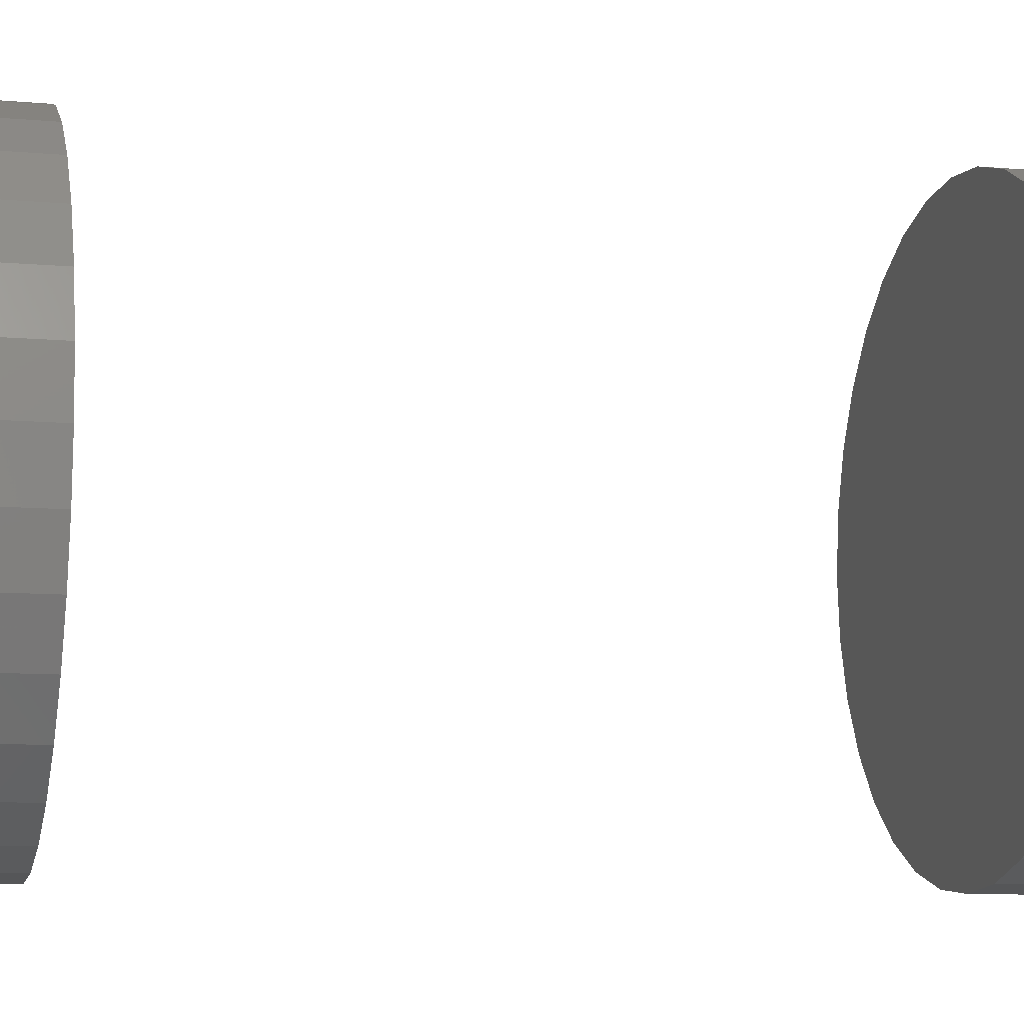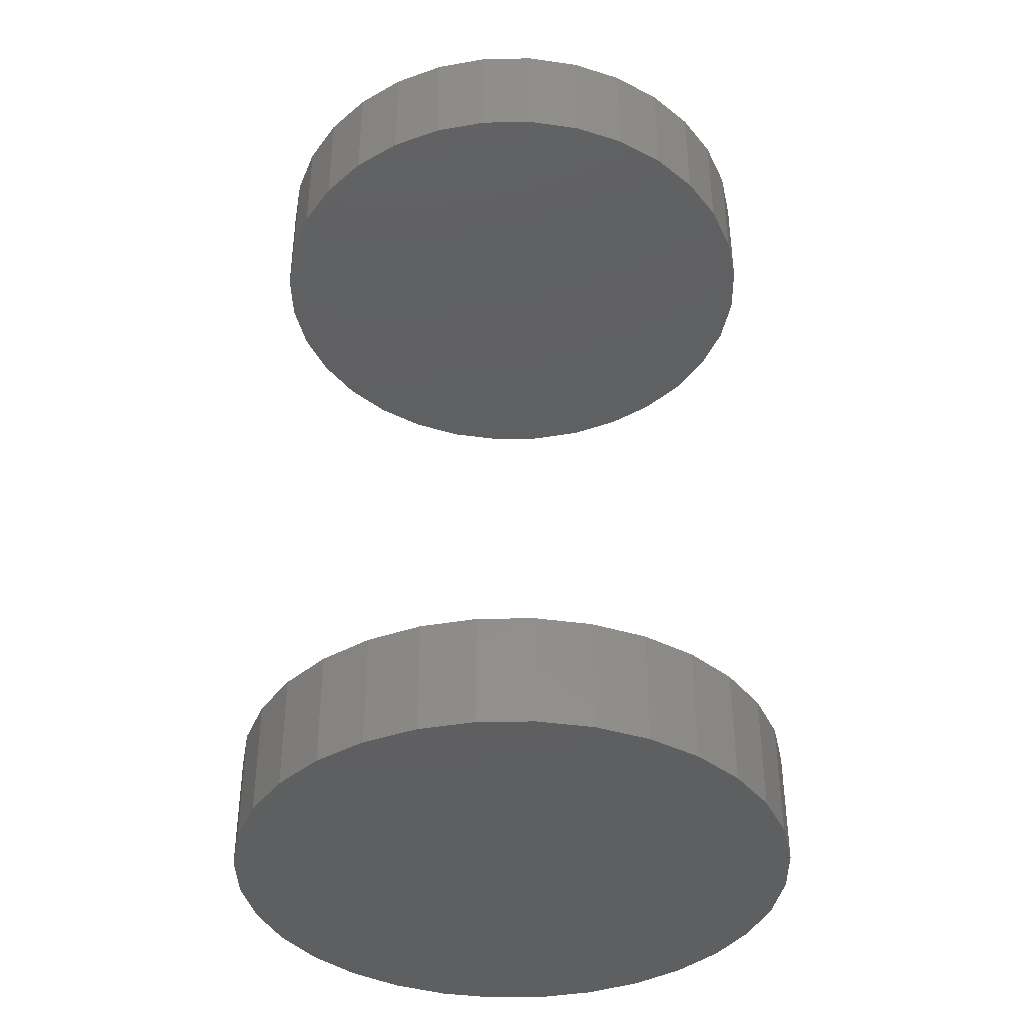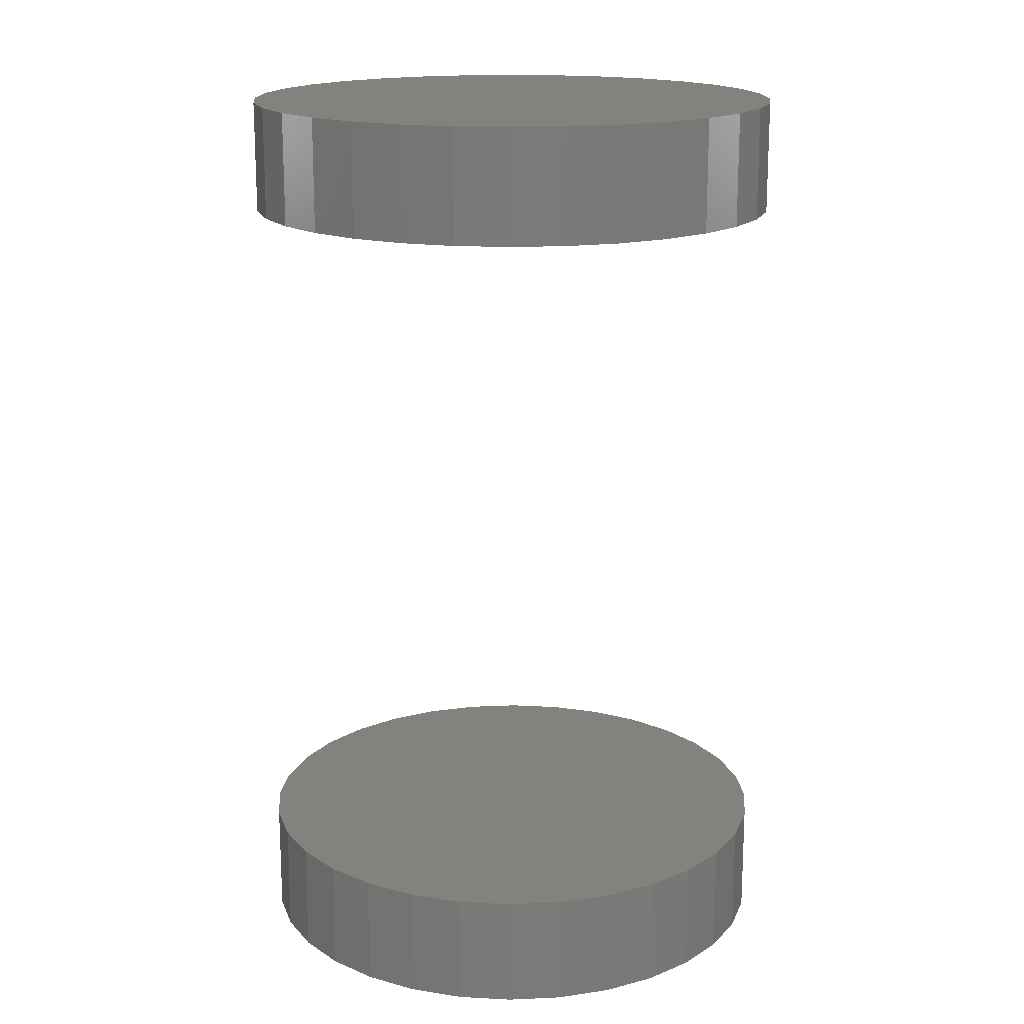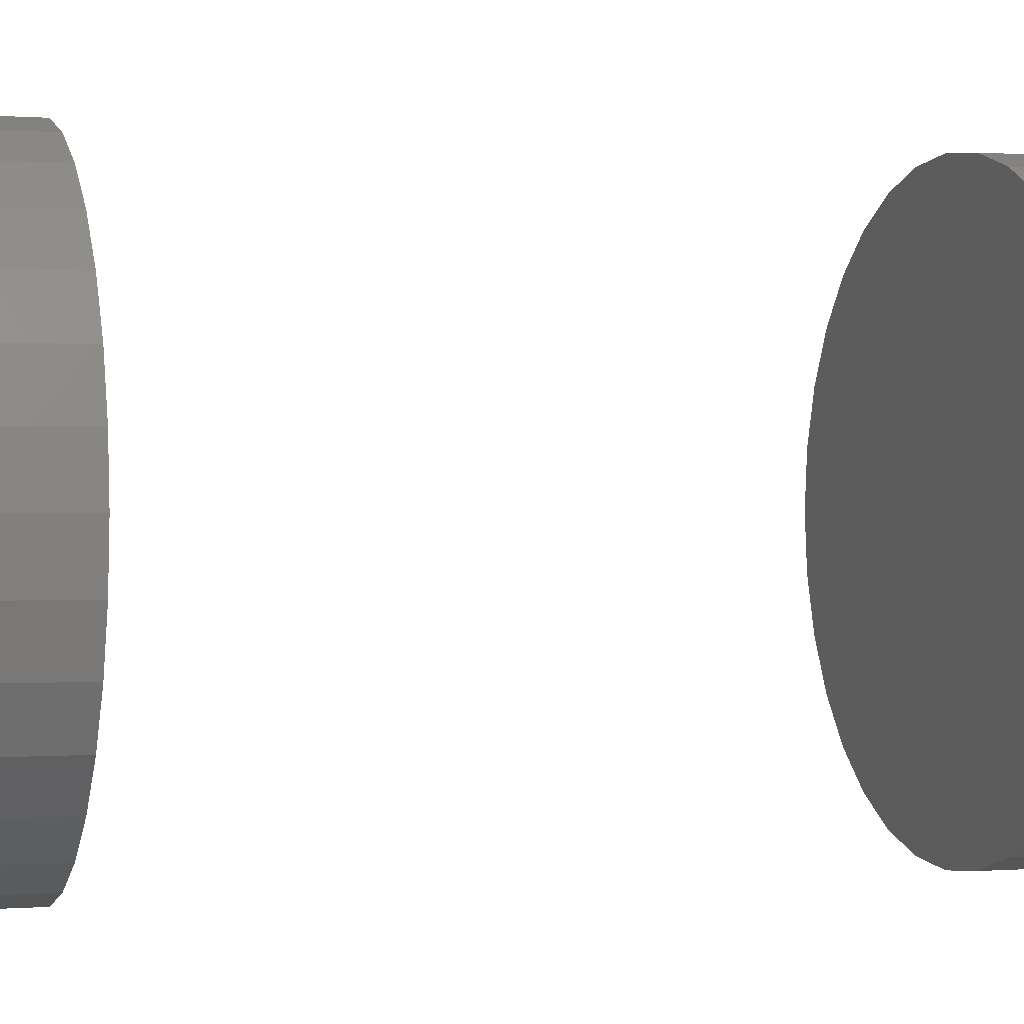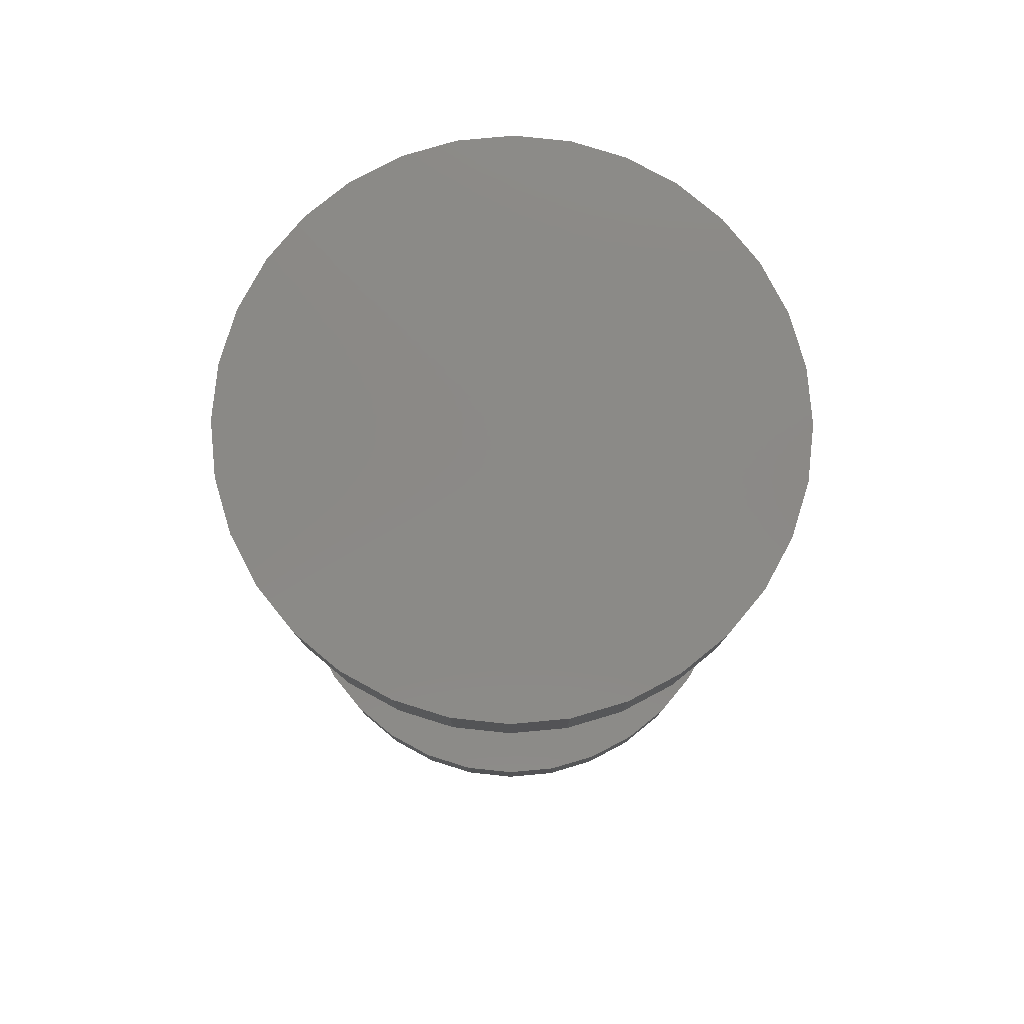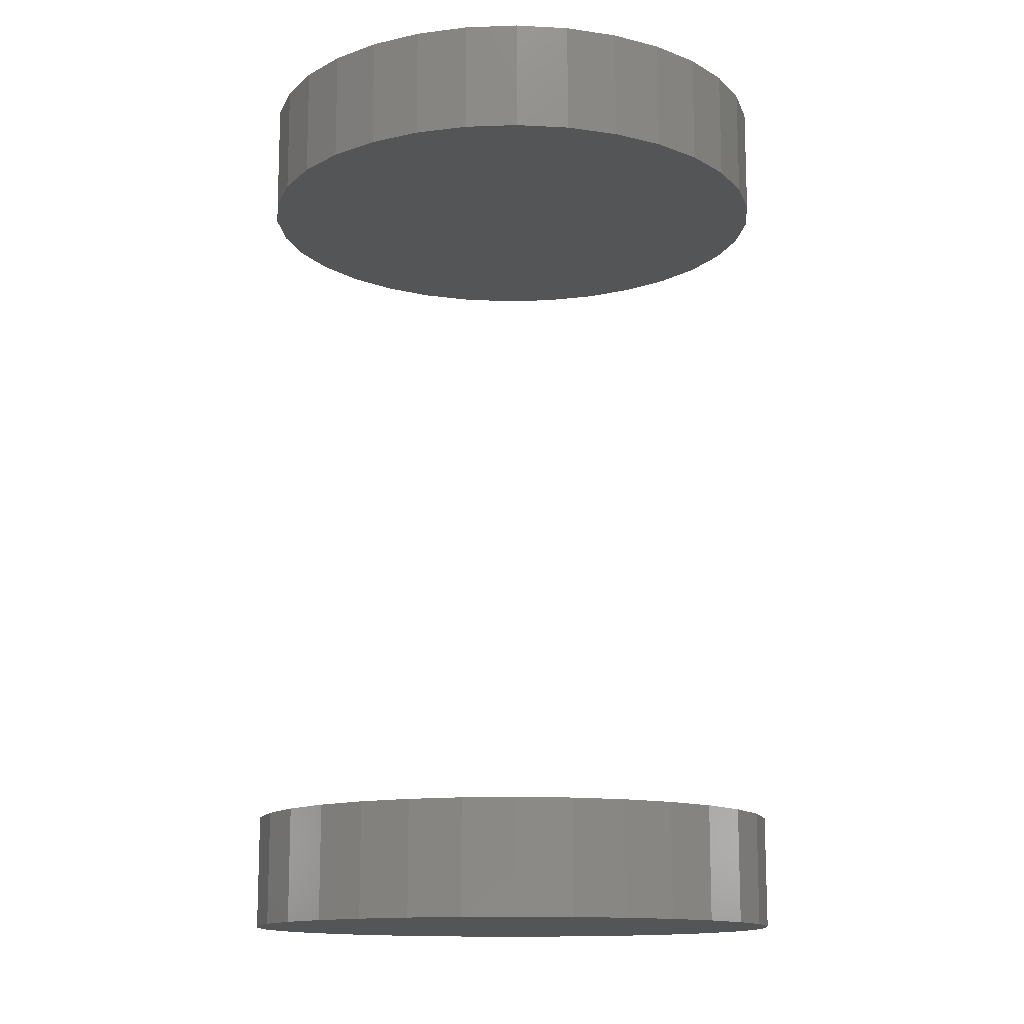
<metadata>
{"format":"stl","ext":"stl","renderer":"f3d","projection":"perspective","resolution":1024,"background":"white","views":[{"elev":-9.1,"azim":76.2,"up":"+Y"},{"elev":-39.1,"azim":-173.2,"up":"+Z"},{"elev":17.0,"azim":-100.8,"up":"+Z"},{"elev":0.1,"azim":-107.8,"up":"+Y"},{"elev":79.8,"azim":-112.1,"up":"+Z"},{"elev":-13.6,"azim":77.7,"up":"+Z"}]}
</metadata>
<code>
# stl→obj: 128 verts, 248 faces
v -0.2433 3.013e-17 0.6875
v -0.2433 3.013e-17 0.7891
v -0.2385 0.048 0.6875
v -0.2385 0.048 0.7891
v -0.2245 0.09416 0.6875
v -0.2245 0.09416 0.7891
v -0.2018 0.1367 0.6875
v -0.2018 0.1367 0.7891
v -0.1712 0.174 0.6875
v -0.1712 0.174 0.7891
v -0.1339 0.2046 0.6875
v -0.1339 0.2046 0.7891
v -0.09136 0.2273 0.6875
v -0.09136 0.2273 0.7891
v -0.04521 0.2413 0.6875
v -0.04521 0.2413 0.7891
v 0.002796 0.2461 0.6875
v 0.002796 0.2461 0.7891
v 0.0508 0.2413 0.6875
v 0.0508 0.2413 0.7891
v 0.09696 0.2273 0.6875
v 0.09696 0.2273 0.7891
v 0.1395 0.2046 0.6875
v 0.1395 0.2046 0.7891
v 0.1768 0.174 0.6875
v 0.1768 0.174 0.7891
v 0.2074 0.1367 0.6875
v 0.2074 0.1367 0.7891
v 0.2301 0.09416 0.6875
v 0.2301 0.09416 0.7891
v 0.2441 0.048 0.6875
v 0.2441 0.048 0.7891
v 0.2488 -6.026e-17 0.6875
v 0.2488 1.11e-16 0.7891
v -0.2433 3.013e-17 -0.03906
v -0.2433 3.013e-17 0.0625
v -0.2385 0.048 -0.03906
v -0.2385 0.048 0.0625
v -0.2245 0.09416 -0.03906
v -0.2245 0.09416 0.0625
v -0.2018 0.1367 -0.03906
v -0.2018 0.1367 0.0625
v -0.1712 0.174 -0.03906
v -0.1712 0.174 0.0625
v -0.1339 0.2046 -0.03906
v -0.1339 0.2046 0.0625
v -0.09136 0.2273 -0.03906
v -0.09136 0.2273 0.0625
v -0.04521 0.2413 -0.03906
v -0.04521 0.2413 0.0625
v 0.002796 0.2461 -0.03906
v 0.002796 0.2461 0.0625
v 0.0508 0.2413 -0.03906
v 0.0508 0.2413 0.0625
v 0.09696 0.2273 -0.03906
v 0.09696 0.2273 0.0625
v 0.1395 0.2046 -0.03906
v 0.1395 0.2046 0.0625
v 0.1768 0.174 -0.03906
v 0.1768 0.174 0.0625
v 0.2074 0.1367 -0.03906
v 0.2074 0.1367 0.0625
v 0.2301 0.09416 -0.03906
v 0.2301 0.09416 0.0625
v 0.2441 0.048 -0.03906
v 0.2441 0.048 0.0625
v 0.2488 0 -0.03906
v 0.2488 0 0.0625
v 0.2441 -0.048 0.6875
v 0.2441 -0.048 0.7891
v 0.2301 -0.09416 0.6875
v 0.2301 -0.09416 0.7891
v 0.2074 -0.1367 0.6875
v 0.2074 -0.1367 0.7891
v 0.1768 -0.174 0.6875
v 0.1768 -0.174 0.7891
v 0.1395 -0.2046 0.6875
v 0.1395 -0.2046 0.7891
v 0.09696 -0.2273 0.6875
v 0.09696 -0.2273 0.7891
v 0.0508 -0.2413 0.6875
v 0.0508 -0.2413 0.7891
v 0.002796 -0.2461 0.6875
v 0.002796 -0.2461 0.7891
v -0.04521 -0.2413 0.6875
v -0.04521 -0.2413 0.7891
v -0.09136 -0.2273 0.6875
v -0.09136 -0.2273 0.7891
v -0.1339 -0.2046 0.6875
v -0.1339 -0.2046 0.7891
v -0.1712 -0.174 0.6875
v -0.1712 -0.174 0.7891
v -0.2018 -0.1367 0.6875
v -0.2018 -0.1367 0.7891
v -0.2245 -0.09416 0.6875
v -0.2245 -0.09416 0.7891
v -0.2385 -0.048 0.6875
v -0.2385 -0.048 0.7891
v 0.2441 -0.048 -0.03906
v 0.2441 -0.048 0.0625
v 0.2301 -0.09416 -0.03906
v 0.2301 -0.09416 0.0625
v 0.2074 -0.1367 -0.03906
v 0.2074 -0.1367 0.0625
v 0.1768 -0.174 -0.03906
v 0.1768 -0.174 0.0625
v 0.1395 -0.2046 -0.03906
v 0.1395 -0.2046 0.0625
v 0.09696 -0.2273 -0.03906
v 0.09696 -0.2273 0.0625
v 0.0508 -0.2413 -0.03906
v 0.0508 -0.2413 0.0625
v 0.002796 -0.2461 -0.03906
v 0.002796 -0.2461 0.0625
v -0.04521 -0.2413 -0.03906
v -0.04521 -0.2413 0.0625
v -0.09136 -0.2273 -0.03906
v -0.09136 -0.2273 0.0625
v -0.1339 -0.2046 -0.03906
v -0.1339 -0.2046 0.0625
v -0.1712 -0.174 -0.03906
v -0.1712 -0.174 0.0625
v -0.2018 -0.1367 -0.03906
v -0.2018 -0.1367 0.0625
v -0.2245 -0.09416 -0.03906
v -0.2245 -0.09416 0.0625
v -0.2385 -0.048 -0.03906
v -0.2385 -0.048 0.0625
f 1 2 3
f 3 2 4
f 3 4 5
f 5 4 6
f 5 6 7
f 7 6 8
f 7 8 9
f 9 8 10
f 9 10 11
f 11 10 12
f 11 12 13
f 13 12 14
f 13 14 15
f 15 14 16
f 15 16 17
f 17 16 18
f 17 18 19
f 19 18 20
f 19 20 21
f 21 20 22
f 21 22 23
f 23 22 24
f 23 24 25
f 25 24 26
f 25 26 27
f 27 26 28
f 27 28 29
f 29 28 30
f 29 30 31
f 31 30 32
f 31 32 33
f 33 32 34
f 35 36 37
f 37 36 38
f 37 38 39
f 39 38 40
f 39 40 41
f 41 40 42
f 41 42 43
f 43 42 44
f 43 44 45
f 45 44 46
f 45 46 47
f 47 46 48
f 47 48 49
f 49 48 50
f 49 50 51
f 51 50 52
f 51 52 53
f 53 52 54
f 53 54 55
f 55 54 56
f 55 56 57
f 57 56 58
f 57 58 59
f 59 58 60
f 59 60 61
f 61 60 62
f 61 62 63
f 63 62 64
f 63 64 65
f 65 64 66
f 65 66 67
f 67 66 68
f 33 34 69
f 69 34 70
f 69 70 71
f 71 70 72
f 71 72 73
f 73 72 74
f 73 74 75
f 75 74 76
f 75 76 77
f 77 76 78
f 77 78 79
f 79 78 80
f 79 80 81
f 81 80 82
f 81 82 83
f 83 82 84
f 83 84 85
f 85 84 86
f 85 86 87
f 87 86 88
f 87 88 89
f 89 88 90
f 89 90 91
f 91 90 92
f 91 92 93
f 93 92 94
f 93 94 95
f 95 94 96
f 95 96 97
f 97 96 98
f 97 98 1
f 1 98 2
f 67 68 99
f 99 68 100
f 99 100 101
f 101 100 102
f 101 102 103
f 103 102 104
f 103 104 105
f 105 104 106
f 105 106 107
f 107 106 108
f 107 108 109
f 109 108 110
f 109 110 111
f 111 110 112
f 111 112 113
f 113 112 114
f 113 114 115
f 115 114 116
f 115 116 117
f 117 116 118
f 117 118 119
f 119 118 120
f 119 120 121
f 121 120 122
f 121 122 123
f 123 122 124
f 123 124 125
f 125 124 126
f 125 126 127
f 127 126 128
f 127 128 35
f 35 128 36
f 50 54 52
f 54 50 48
f 54 48 56
f 110 116 112
f 112 116 114
f 56 48 58
f 58 48 46
f 58 46 60
f 60 46 44
f 60 44 62
f 62 44 42
f 62 42 64
f 64 42 40
f 64 40 66
f 66 40 38
f 66 38 68
f 68 38 36
f 68 36 100
f 100 36 128
f 100 128 102
f 102 128 126
f 102 126 104
f 104 126 124
f 104 124 106
f 106 124 122
f 106 122 108
f 108 122 120
f 108 120 110
f 110 120 118
f 110 118 116
f 17 19 15
f 13 15 19
f 21 13 19
f 81 85 79
f 83 85 81
f 85 87 79
f 79 87 89
f 79 89 77
f 77 89 91
f 77 91 75
f 75 91 93
f 75 93 73
f 73 93 95
f 73 95 71
f 71 95 97
f 71 97 69
f 69 97 1
f 69 1 33
f 33 1 3
f 33 3 31
f 31 3 5
f 31 5 29
f 29 5 7
f 29 7 27
f 27 7 9
f 27 9 25
f 25 9 11
f 25 11 23
f 23 11 13
f 23 13 21
f 51 53 49
f 47 49 53
f 55 47 53
f 111 115 109
f 113 115 111
f 115 117 109
f 109 117 119
f 109 119 107
f 107 119 121
f 107 121 105
f 105 121 123
f 105 123 103
f 103 123 125
f 103 125 101
f 101 125 127
f 101 127 99
f 99 127 35
f 99 35 67
f 67 35 37
f 67 37 65
f 65 37 39
f 65 39 63
f 63 39 41
f 63 41 61
f 61 41 43
f 61 43 59
f 59 43 45
f 59 45 57
f 57 45 47
f 57 47 55
f 16 20 18
f 20 16 14
f 20 14 22
f 80 86 82
f 82 86 84
f 22 14 24
f 24 14 12
f 24 12 26
f 26 12 10
f 26 10 28
f 28 10 8
f 28 8 30
f 30 8 6
f 30 6 32
f 32 6 4
f 32 4 34
f 34 4 2
f 34 2 70
f 70 2 98
f 70 98 72
f 72 98 96
f 72 96 74
f 74 96 94
f 74 94 76
f 76 94 92
f 76 92 78
f 78 92 90
f 78 90 80
f 80 90 88
f 80 88 86

</code>
